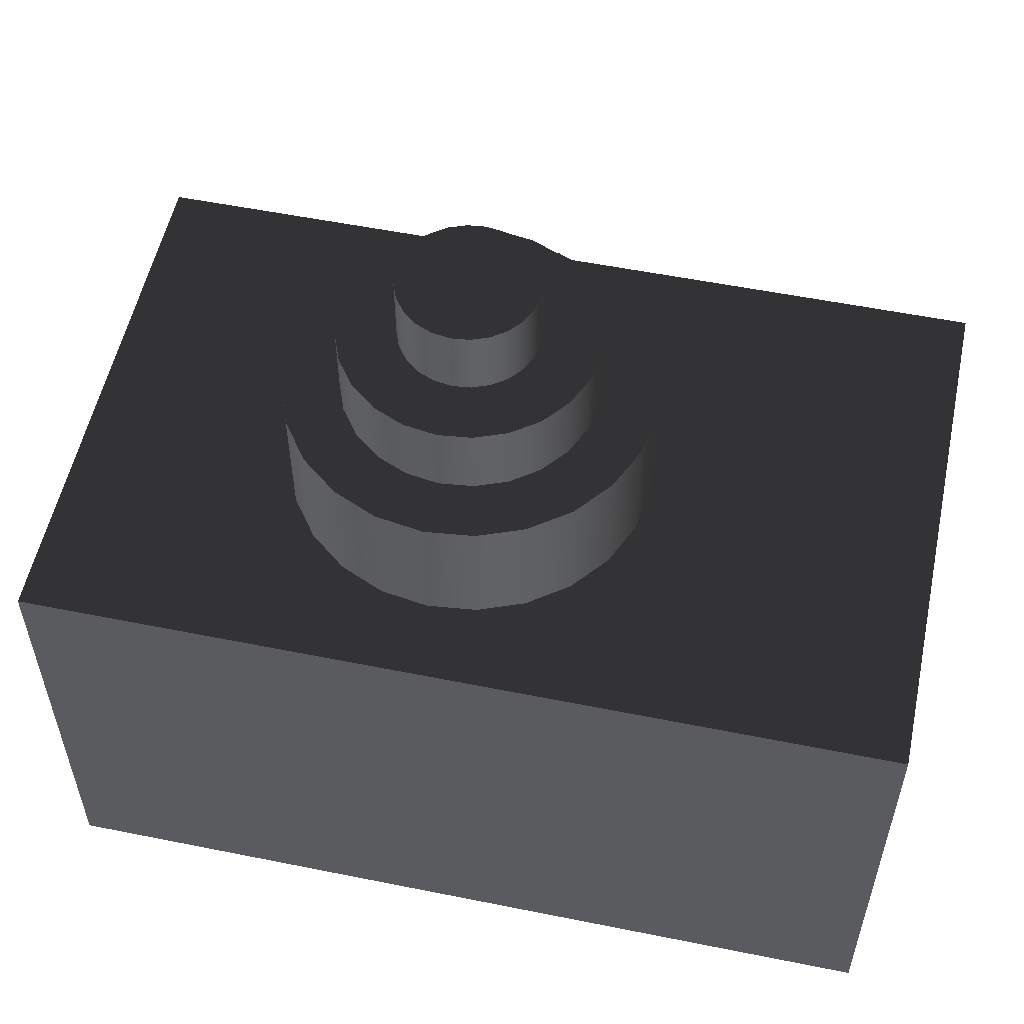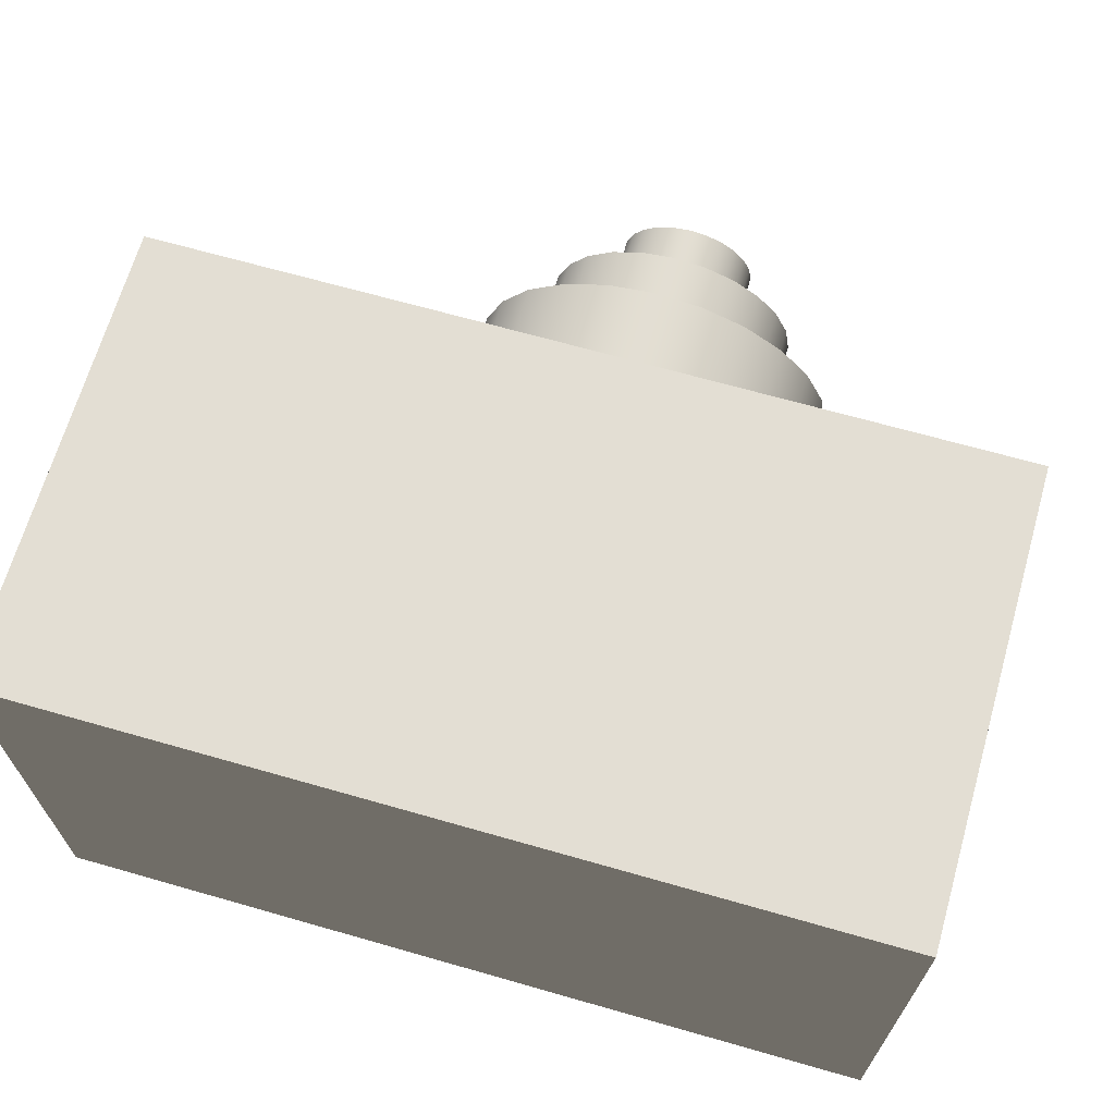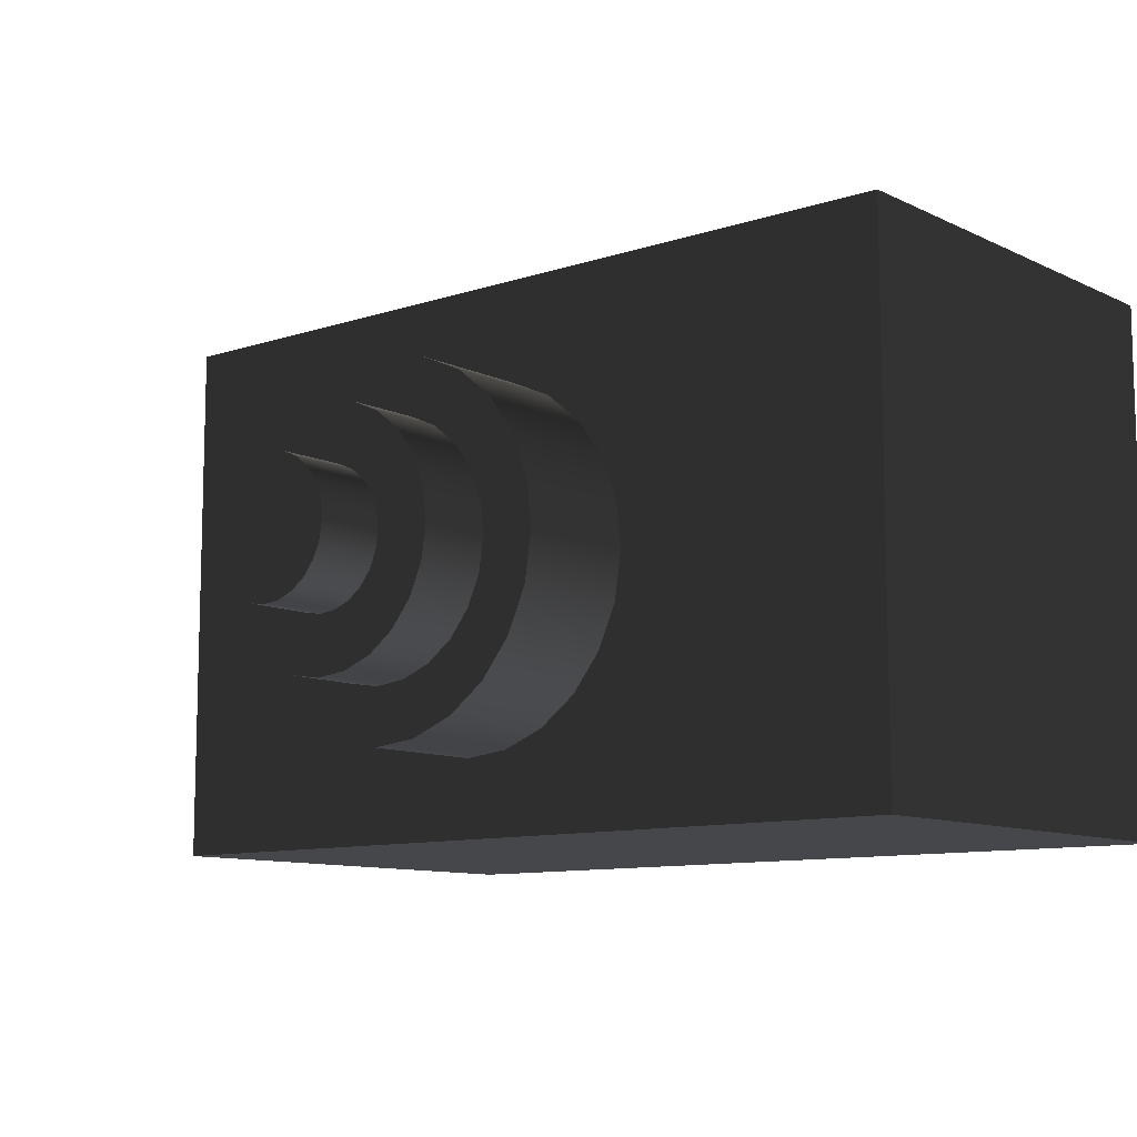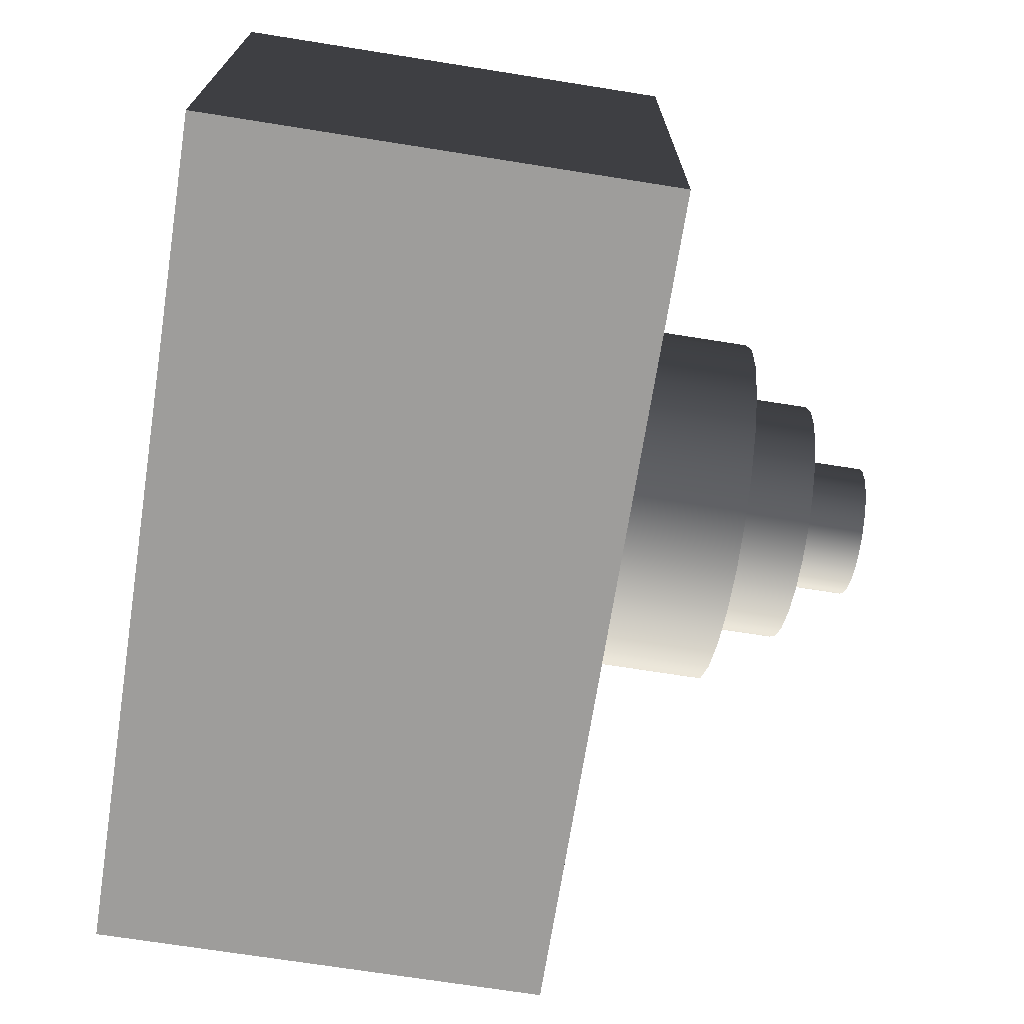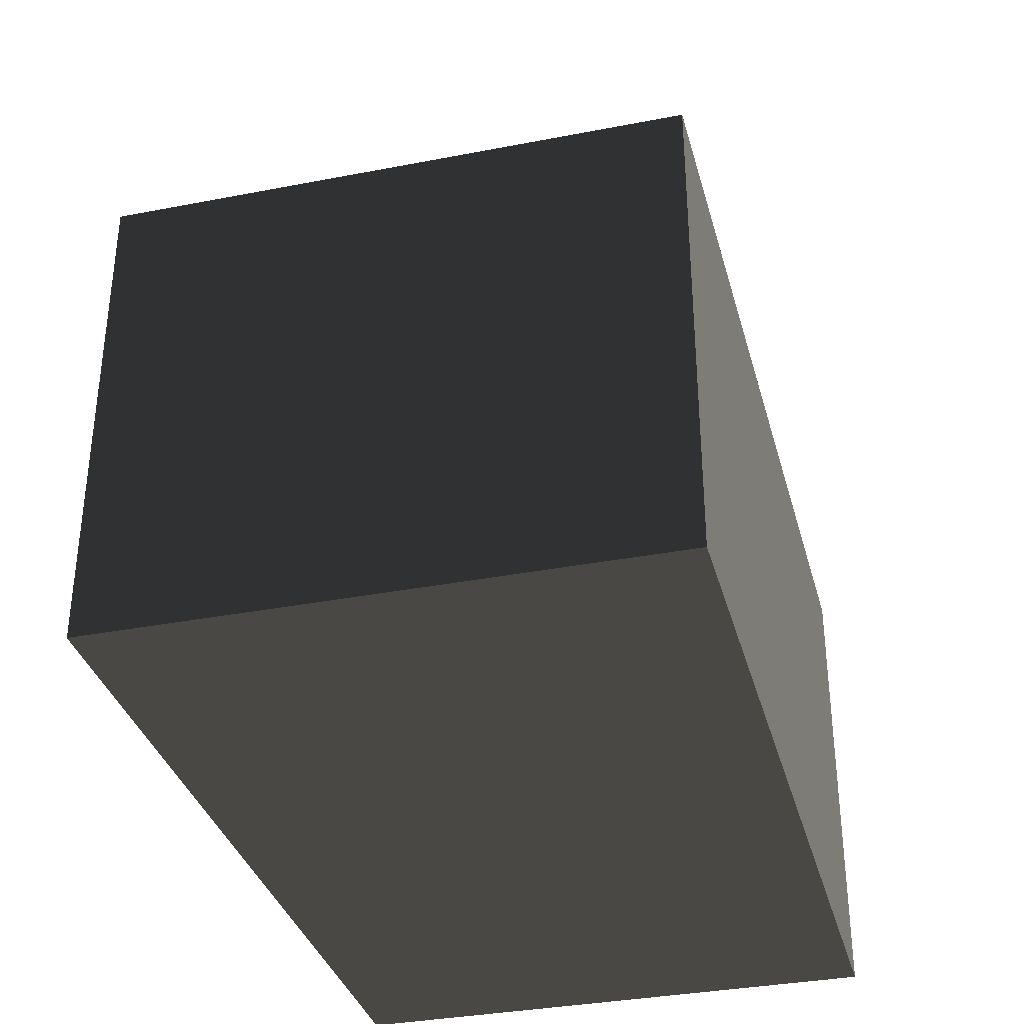
<metadata>
{"format":"obj","ext":"obj","renderer":"f3d","projection":"perspective","resolution":1024,"background":"white","views":[{"elev":54.9,"azim":12.0,"up":"+Z"},{"elev":67.2,"azim":-164.0,"up":"+Y"},{"elev":-10.2,"azim":40.0,"up":"+Y"},{"elev":-70.4,"azim":-99.0,"up":"+Y"},{"elev":-34.6,"azim":-75.4,"up":"+Z"}]}
</metadata>
<code>
v 0.04496 0.02815 -0.03837
v -0.04496 -0.02815 -0.03837
v -0.04496 0.02815 -0.03837
v 0.04496 -0.02815 -0.03837
v -0.04496 0.02815 0.01022
v 0.04496 -0.02815 0.01022
v -0.04496 -0.02815 0.01022
v 0.04496 0.02815 0.01022
v -0.03725 -0.01493 0.01022
v -0.008558 0.01765 0.01022
v 0.01511 -0.001381 0.01022
v -0.03725 0.006009 0.01022
v -0.01322 0.01584 0.01022
v -0.003591 0.01818 0.01022
v 0.01457 0.003587 0.01022
v 0.01435 -0.006318 0.01022
v -0.009392 -0.01932 0.01022
v 0.001346 0.01742 0.01022
v 0.01276 0.008244 0.01022
v 0.01233 -0.01089 0.01022
v -0.004455 -0.02008 0.01022
v -0.02774 -0.01493 0.01022
v -0.02774 0.006009 0.01022
v 0.005918 0.01541 0.01022
v 0.009812 0.01228 0.01022
v 0.009201 -0.01478 0.01022
v 0.000512 -0.01954 0.01022
v -0.01396 -0.0173 0.01022
v -0.01725 0.01289 0.01022
v -0.02081 -0.01014 0.01022
v 0.00517 -0.01774 0.01022
v -0.01786 -0.01417 0.01022
v -0.02038 0.008992 0.01022
v -0.02262 -0.005484 0.01022
v -0.02239 0.004421 0.01022
v -0.02316 -0.000517 0.01022
v -0.01322 0.01584 0.02333
v -0.008558 0.01765 0.02333
v 0.01511 -0.001381 0.02333
v 0.01435 -0.006318 0.02333
v -0.01725 0.01289 0.02333
v -0.003591 0.01818 0.02333
v 0.01457 0.003587 0.02333
v 0.01233 -0.01089 0.02333
v -0.004455 -0.02008 0.02333
v -0.01317 0.008621 0.02333
v -0.01673 0.002765 0.02333
v -0.00716 0.01191 0.02333
v 0.001346 0.01742 0.02333
v 0.01276 0.008244 0.02333
v 0.009201 -0.01478 0.02333
v 0.000512 -0.01954 0.02333
v -0.009392 -0.01932 0.02333
v -0.01533 0.005927 0.02333
v -0.01038 0.01066 0.02333
v -0.01726 -0.00065 0.02333
v -0.003724 0.01229 0.02333
v -0.000309 0.01176 0.02333
v 0.005918 0.01541 0.02333
v 0.009812 0.01228 0.02333
v 0.009211 -0.001248 0.02333
v 0.00517 -0.01774 0.02333
v -0.007737 -0.01366 0.02333
v -0.004321 -0.01418 0.02333
v -0.01396 -0.0173 0.02333
v -0.02081 -0.01014 0.02333
v -0.02262 -0.005484 0.02333
v -0.01317 0.008621 0.03116
v -0.02038 0.008992 0.02333
v -0.01786 -0.01417 0.02333
v -0.01673 0.002765 0.03116
v -0.01533 0.005927 0.03116
v -0.01038 0.01066 0.03116
v -0.00716 0.01191 0.03116
v 0.002853 0.01036 0.02333
v 0.008683 -0.004662 0.02333
v 0.002336 -0.01256 0.02333
v -0.0109 -0.01226 0.02333
v -0.000886 -0.01381 0.02333
v -0.01359 -0.01009 0.02333
v -0.02316 -0.000517 0.02333
v -0.01688 -0.004085 0.02333
v -0.01726 -0.00065 0.03116
v -0.003724 0.01229 0.03116
v -0.000309 0.01176 0.03116
v 0.005546 0.008198 0.02333
v 0.007588 0.00541 0.02333
v 0.007289 -0.007824 0.02333
v 0.008683 -0.004662 0.03116
v 0.008838 0.002188 0.02333
v 0.005124 -0.01052 0.02333
v -0.007737 -0.01366 0.03116
v -0.004321 -0.01418 0.03116
v -0.000886 -0.01381 0.03116
v -0.01563 -0.007307 0.02333
v -0.02239 0.004421 0.02333
v -0.01359 -0.01009 0.03116
v -0.01121 -0.000787 0.03116
v -0.01688 -0.004085 0.03116
v -0.01563 -0.007307 0.03116
v -0.01016 0.002784 0.03116
v -0.005726 0.006033 0.03116
v 0.002853 0.01036 0.03116
v 0.007289 -0.007824 0.03116
v 0.009211 -0.001248 0.03116
v 0.002336 -0.01256 0.03116
v 0.005124 -0.01052 0.03116
v -0.0109 -0.01226 0.03116
v -0.01092 0.001067 0.03116
v -0.008988 0.004246 0.03116
v -0.007475 0.005355 0.03116
v -0.003861 0.006236 0.03116
v -0.002007 0.005949 0.03116
v -0.00029 0.005192 0.03116
v 0.005546 0.008198 0.03116
v 0.007588 0.00541 0.03116
v 0.008838 0.002188 0.03116
v -0.01033 -0.004401 0.03116
v -0.006039 -0.007847 0.03116
v -0.004185 -0.008133 0.03116
v -0.000571 -0.007252 0.03116
v -0.01092 0.001067 0.03837
v -0.011 -0.002652 0.03116
v -0.01016 0.002784 0.03837
v -0.008988 0.004246 0.03837
v -0.007475 0.005355 0.03837
v -0.005726 0.006033 0.03837
v 0.001172 0.004017 0.03116
v 0.002959 0.000754 0.03116
v 0.002875 -0.002965 0.03116
v -0.009218 -0.005914 0.03116
v -0.007755 -0.00709 0.03116
v -0.00232 -0.00793 0.03116
v 0.000943 -0.006144 0.03116
v -0.01121 -0.000787 0.03837
v -0.003861 0.006236 0.03837
v -0.002007 0.005949 0.03837
v -0.00029 0.005192 0.03837
v 0.00228 0.002503 0.03116
v 0.003162 -0.001111 0.03116
v 0.002118 -0.004682 0.03116
v -0.011 -0.002652 0.03837
v -0.01033 -0.004401 0.03837
v -0.006039 -0.007847 0.03837
v -0.004185 -0.008133 0.03837
v -0.00232 -0.00793 0.03837
v -0.000571 -0.007252 0.03837
v 0.000943 -0.006144 0.03837
v -0.009218 -0.005914 0.03837
v -0.007755 -0.00709 0.03837
v 0.001172 0.004017 0.03837
v 0.00228 0.002503 0.03837
v 0.002959 0.000754 0.03837
v 0.003162 -0.001111 0.03837
v 0.002118 -0.004682 0.03837
v 0.002875 -0.002965 0.03837
v -0.1111 -0.06065 -0.03837
v -0.1218 -0.02305 -0.03837
v -0.08253 0.02653 -0.03837
g mesh1_mesh1-geometry
f 1 2 3
f 2 1 4
f 2 5 3
f 5 1 3
f 1 6 4
f 6 2 4
f 5 2 7
f 1 5 8
f 6 1 8
f 2 6 7
f 7 9 5
f 5 10 8
f 8 11 6
f 9 7 6
f 12 5 9
f 10 5 13
f 8 10 14
f 8 15 11
f 16 6 11
f 9 6 17
f 13 5 12
f 8 14 18
f 8 19 15
f 20 6 16
f 17 6 21
f 9 17 22
f 13 12 23
f 8 18 24
f 8 25 19
f 26 6 20
f 21 6 27
f 22 17 28
f 13 23 29
f 22 30 23
f 8 24 25
f 31 6 26
f 27 6 31
f 22 28 32
f 29 23 33
f 22 32 30
f 23 30 34
f 33 23 35
f 23 34 36
f 35 23 36
g mesh1_mesh1-geometry
f 3 2 1
f 4 1 2
f 3 5 2
f 3 1 5
f 4 6 1
f 4 2 6
f 7 2 5
f 8 5 1
f 8 1 6
f 7 6 2
f 5 9 7
f 8 10 5
f 6 11 8
f 6 7 9
f 9 5 12
f 13 5 10
f 14 10 8
f 11 15 8
f 11 6 16
f 17 6 9
f 12 5 13
f 9 12 22
f 13 10 37
f 10 14 38
f 18 14 8
f 15 19 8
f 11 39 15
f 16 6 20
f 16 40 11
f 21 6 17
f 22 17 9
f 23 12 13
f 23 22 12
f 38 37 10
f 37 41 13
f 42 38 14
f 14 18 42
f 24 18 8
f 19 25 8
f 15 43 19
f 43 15 39
f 39 11 40
f 20 6 26
f 20 44 16
f 40 16 44
f 27 6 21
f 21 17 45
f 28 17 22
f 29 23 13
f 23 30 22
f 38 46 37
f 29 13 41
f 37 47 41
f 42 48 38
f 49 42 18
f 18 24 49
f 25 24 8
f 19 50 25
f 50 19 43
f 39 40 43
f 26 6 31
f 26 51 20
f 44 20 51
f 40 44 50
f 31 6 27
f 27 21 52
f 53 45 17
f 45 52 21
f 17 28 53
f 32 28 22
f 33 23 29
f 30 32 22
f 34 30 23
f 46 54 37
f 55 46 38
f 29 41 33
f 47 56 41
f 54 47 37
f 48 55 38
f 57 48 42
f 49 58 42
f 59 49 24
f 24 25 59
f 60 25 50
f 43 40 50
f 26 31 51
f 44 51 61
f 50 44 60
f 31 27 62
f 52 62 27
f 45 53 63
f 52 45 64
f 65 53 28
f 28 32 65
f 35 23 33
f 30 66 32
f 34 67 30
f 36 34 23
f 46 68 54
f 46 55 68
f 69 33 41
f 56 70 41
f 47 71 56
f 54 72 47
f 55 48 73
f 48 57 74
f 58 57 42
f 75 58 49
f 59 75 49
f 60 59 25
f 62 51 31
f 61 51 76
f 60 44 61
f 62 52 77
f 63 53 78
f 64 45 63
f 79 52 64
f 53 65 80
f 70 65 32
f 36 23 35
f 33 69 35
f 70 32 66
f 66 30 67
f 67 34 81
f 36 81 34
f 72 54 68
f 73 68 55
f 41 70 69
f 56 82 70
f 83 56 71
f 71 47 72
f 74 73 48
f 84 74 57
f 57 58 84
f 58 75 85
f 86 75 59
f 60 87 59
f 51 62 88
f 76 51 88
f 76 89 61
f 61 90 60
f 77 52 79
f 91 62 77
f 78 53 80
f 63 78 92
f 64 63 93
f 79 64 94
f 80 65 95
f 65 70 82
f 35 96 36
f 96 35 69
f 70 66 69
f 66 67 96
f 81 96 67
f 81 36 96
f 68 97 72
f 68 73 98
f 56 83 82
f 83 71 99
f 72 100 71
f 74 101 73
f 84 102 74
f 85 84 58
f 103 85 75
f 75 86 103
f 87 86 59
f 90 87 60
f 88 62 91
f 88 104 76
f 105 61 89
f 89 76 104
f 61 105 90
f 77 79 106
f 91 77 107
f 78 80 108
f 108 92 78
f 92 93 63
f 93 94 64
f 94 106 79
f 95 65 82
f 95 100 80
f 69 66 96
f 97 100 72
f 108 97 68
f 109 98 73
f 98 108 68
f 99 82 83
f 100 99 71
f 101 109 73
f 110 101 74
f 102 111 74
f 112 102 84
f 85 113 84
f 103 114 85
f 115 103 86
f 87 116 86
f 90 117 87
f 91 107 88
f 104 88 107
f 105 89 117
f 89 104 116
f 117 90 105
f 106 107 77
f 97 108 80
f 92 108 118
f 93 92 119
f 94 93 120
f 106 94 121
f 82 99 95
f 97 80 100
f 100 95 99
f 109 122 98
f 123 108 98
f 101 124 109
f 110 125 101
f 111 110 74
f 111 102 126
f 102 112 127
f 113 112 84
f 114 113 85
f 128 114 103
f 115 129 103
f 115 86 116
f 116 87 117
f 104 107 115
f 117 89 116
f 116 104 115
f 107 106 130
f 118 108 123
f 131 92 118
f 119 92 132
f 120 93 119
f 133 94 120
f 121 94 133
f 134 106 121
f 135 98 122
f 122 109 124
f 98 135 123
f 124 101 125
f 110 111 125
f 127 126 102
f 126 125 111
f 136 127 112
f 112 113 136
f 113 114 137
f 114 128 138
f 139 128 103
f 129 139 103
f 140 129 115
f 107 140 115
f 130 106 141
f 140 107 130
f 123 142 118
f 132 92 131
f 118 143 131
f 119 132 144
f 120 119 145
f 133 120 146
f 121 133 147
f 141 106 134
f 134 121 148
f 135 122 142
f 124 143 122
f 142 123 135
f 125 149 124
f 127 144 126
f 126 150 125
f 136 145 127
f 137 136 113
f 138 137 114
f 151 138 128
f 139 152 128
f 129 153 139
f 140 154 129
f 141 155 130
f 130 156 140
f 143 118 142
f 132 131 150
f 149 131 143
f 150 144 132
f 144 145 119
f 145 146 120
f 146 147 133
f 147 148 121
f 134 148 141
f 143 142 122
f 149 143 124
f 150 149 125
f 144 150 126
f 145 144 127
f 146 145 136
f 137 146 136
f 138 147 137
f 151 148 138
f 151 128 152
f 152 139 153
f 153 129 154
f 154 140 156
f 156 130 155
f 155 141 148
f 149 150 131
f 147 146 137
f 148 147 138
f 155 148 151
f 152 155 151
f 153 156 152
f 154 156 153
f 156 155 152
g mesh1_mesh1-geometry
f 22 12 9
f 12 22 23
g mesh1_mesh1-geometry
f 37 10 13
f 38 14 10
f 15 39 11
f 11 40 16
f 10 37 38
f 13 41 37
f 14 38 42
f 42 18 14
f 19 43 15
f 39 15 43
f 40 11 39
f 16 44 20
f 44 16 40
f 45 17 21
f 37 46 38
f 41 13 29
f 41 47 37
f 38 48 42
f 18 42 49
f 49 24 18
f 25 50 19
f 43 19 50
f 43 40 39
f 20 51 26
f 51 20 44
f 50 44 40
f 52 21 27
f 17 45 53
f 21 52 45
f 53 28 17
f 37 54 46
f 38 46 55
f 33 41 29
f 41 56 47
f 37 47 54
f 38 55 48
f 42 48 57
f 42 58 49
f 24 49 59
f 59 25 24
f 50 25 60
f 50 40 43
f 51 31 26
f 61 51 44
f 60 44 50
f 62 27 31
f 27 62 52
f 63 53 45
f 64 45 52
f 28 53 65
f 65 32 28
f 32 66 30
f 30 67 34
f 54 68 46
f 68 55 46
f 41 33 69
f 41 70 56
f 56 71 47
f 47 72 54
f 73 48 55
f 74 57 48
f 42 57 58
f 49 58 75
f 49 75 59
f 25 59 60
f 31 51 62
f 76 51 61
f 61 44 60
f 77 52 62
f 78 53 63
f 63 45 64
f 64 52 79
f 80 65 53
f 32 65 70
f 35 69 33
f 66 32 70
f 67 30 66
f 81 34 67
f 34 81 36
f 68 54 72
f 55 68 73
f 69 70 41
f 70 82 56
f 71 56 83
f 72 47 71
f 48 73 74
f 57 74 84
f 84 58 57
f 85 75 58
f 59 75 86
f 59 87 60
f 88 62 51
f 88 51 76
f 61 89 76
f 60 90 61
f 79 52 77
f 77 62 91
f 80 53 78
f 92 78 63
f 93 63 64
f 94 64 79
f 95 65 80
f 82 70 65
f 36 96 35
f 69 35 96
f 69 66 70
f 96 67 66
f 67 96 81
f 96 36 81
f 72 97 68
f 98 73 68
f 82 83 56
f 99 71 83
f 71 100 72
f 73 101 74
f 74 102 84
f 58 84 85
f 75 85 103
f 103 86 75
f 59 86 87
f 60 87 90
f 91 62 88
f 76 104 88
f 89 61 105
f 104 76 89
f 90 105 61
f 106 79 77
f 107 77 91
f 108 80 78
f 78 92 108
f 63 93 92
f 64 94 93
f 79 106 94
f 82 65 95
f 80 100 95
f 96 66 69
f 72 100 97
f 68 97 108
f 73 98 109
f 68 108 98
f 83 82 99
f 71 99 100
f 73 109 101
f 74 101 110
f 74 111 102
f 84 102 112
f 84 113 85
f 85 114 103
f 86 103 115
f 86 116 87
f 87 117 90
f 88 107 91
f 107 88 104
f 117 89 105
f 116 104 89
f 105 90 117
f 77 107 106
f 80 108 97
f 118 108 92
f 119 92 93
f 120 93 94
f 121 94 106
f 95 99 82
f 100 80 97
f 99 95 100
f 98 122 109
f 98 108 123
f 109 124 101
f 101 125 110
f 74 110 111
f 126 102 111
f 127 112 102
f 84 112 113
f 85 113 114
f 103 114 128
f 103 129 115
f 116 86 115
f 117 87 116
f 115 107 104
f 116 89 117
f 115 104 116
f 130 106 107
f 123 108 118
f 118 92 131
f 132 92 119
f 119 93 120
f 120 94 133
f 133 94 121
f 121 106 134
f 122 98 135
f 124 109 122
f 123 135 98
f 125 101 124
f 125 111 110
f 102 126 127
f 111 125 126
f 112 127 136
f 136 113 112
f 137 114 113
f 138 128 114
f 103 128 139
f 103 139 129
f 115 129 140
f 115 140 107
f 141 106 130
f 130 107 140
f 118 142 123
f 131 92 132
f 131 143 118
f 144 132 119
f 145 119 120
f 146 120 133
f 147 133 121
f 134 106 141
f 148 121 134
f 135 123 142
f 113 136 137
f 114 137 138
f 128 138 151
f 128 152 139
f 139 153 129
f 129 154 140
f 130 155 141
f 140 156 130
f 142 118 143
f 150 131 132
f 143 131 149
f 132 144 150
f 119 145 144
f 120 146 145
f 133 147 146
f 121 148 147
f 141 148 134
f 152 128 151
f 153 139 152
f 154 129 153
f 156 140 154
f 155 130 156
f 148 141 155
f 131 150 149
g mesh1_mesh1-geometry
f 142 122 135
f 122 143 124
f 124 149 125
f 126 144 127
f 125 150 126
f 127 145 136
f 122 142 143
f 124 143 149
f 125 149 150
f 126 150 144
f 127 144 145
f 136 145 146
f 136 146 137
f 137 147 138
f 138 148 151
f 137 146 147
f 138 147 148
f 151 148 155
f 151 155 152
f 152 156 153
f 153 156 154
f 152 155 156
g mesh2_mesh2-geometry
l 157 158
l 157 7
l 158 159
l 159 5

</code>
